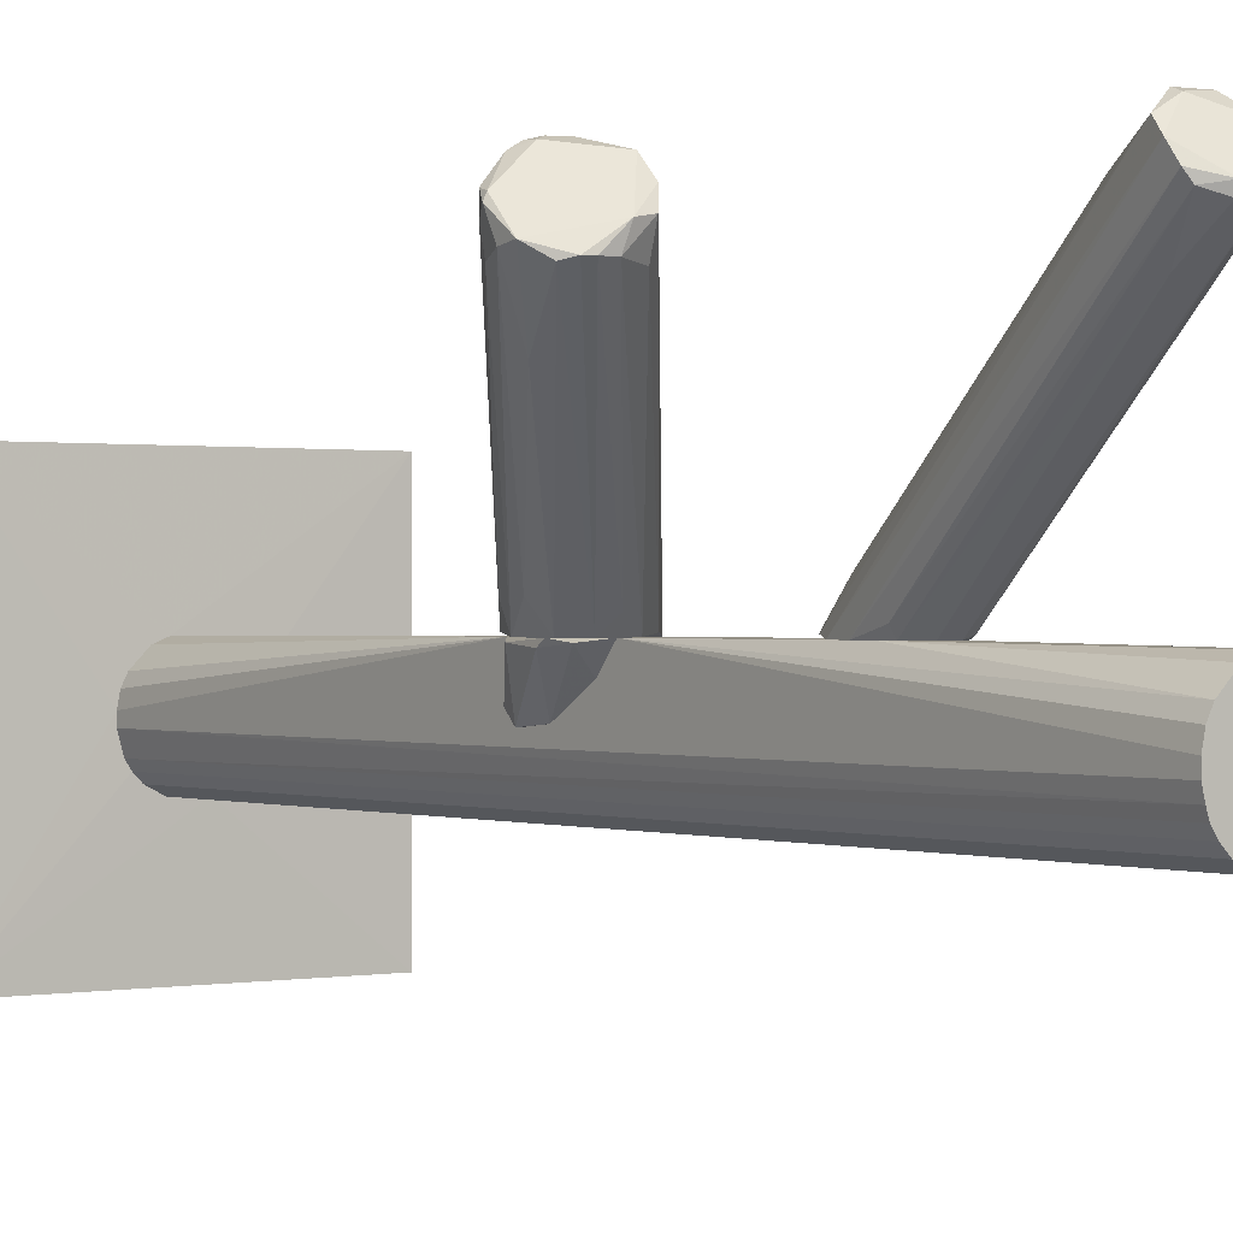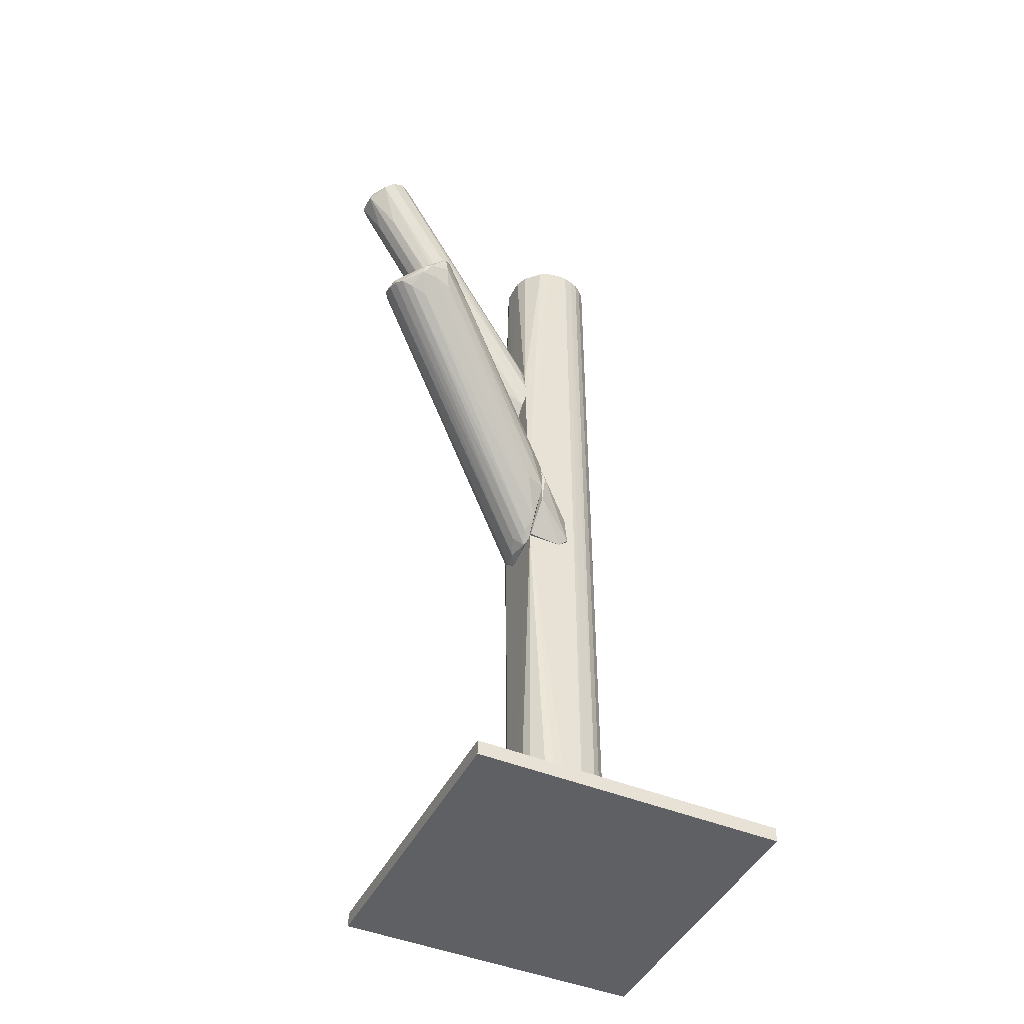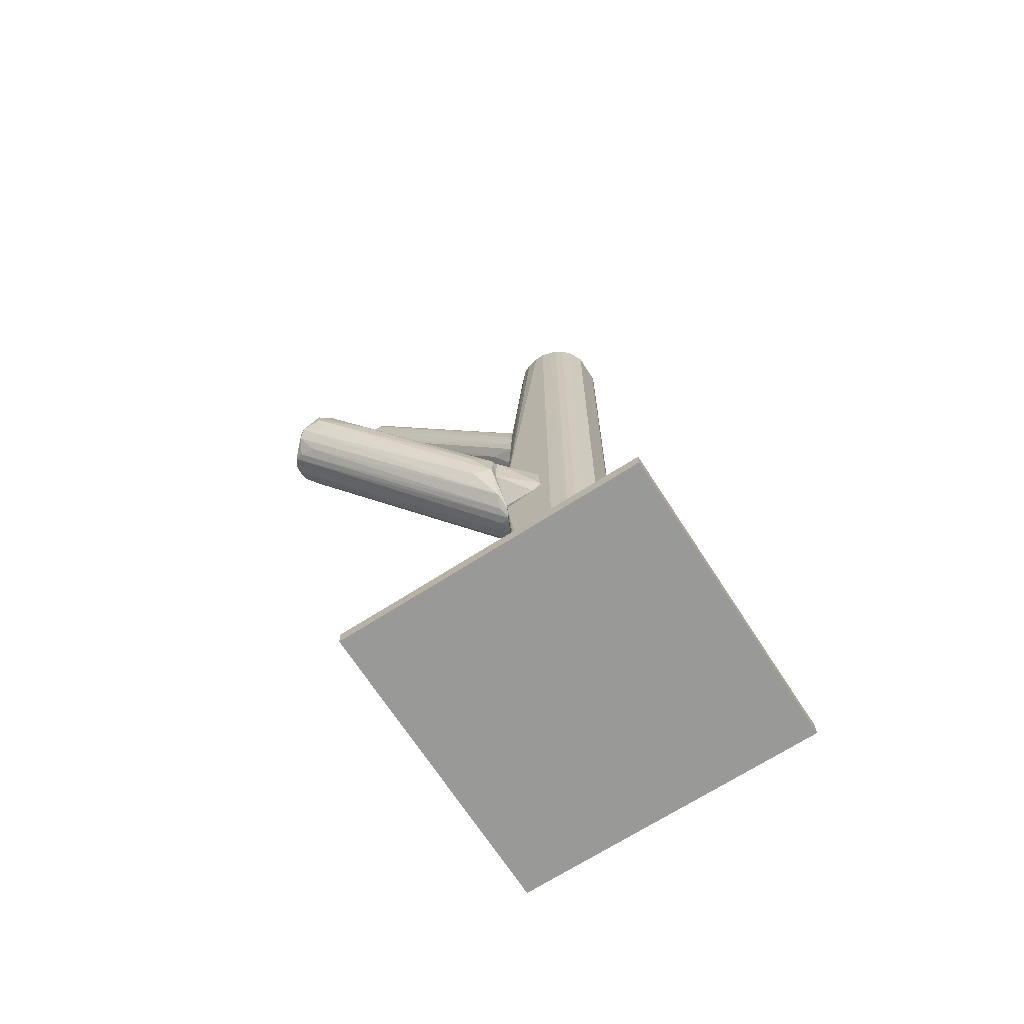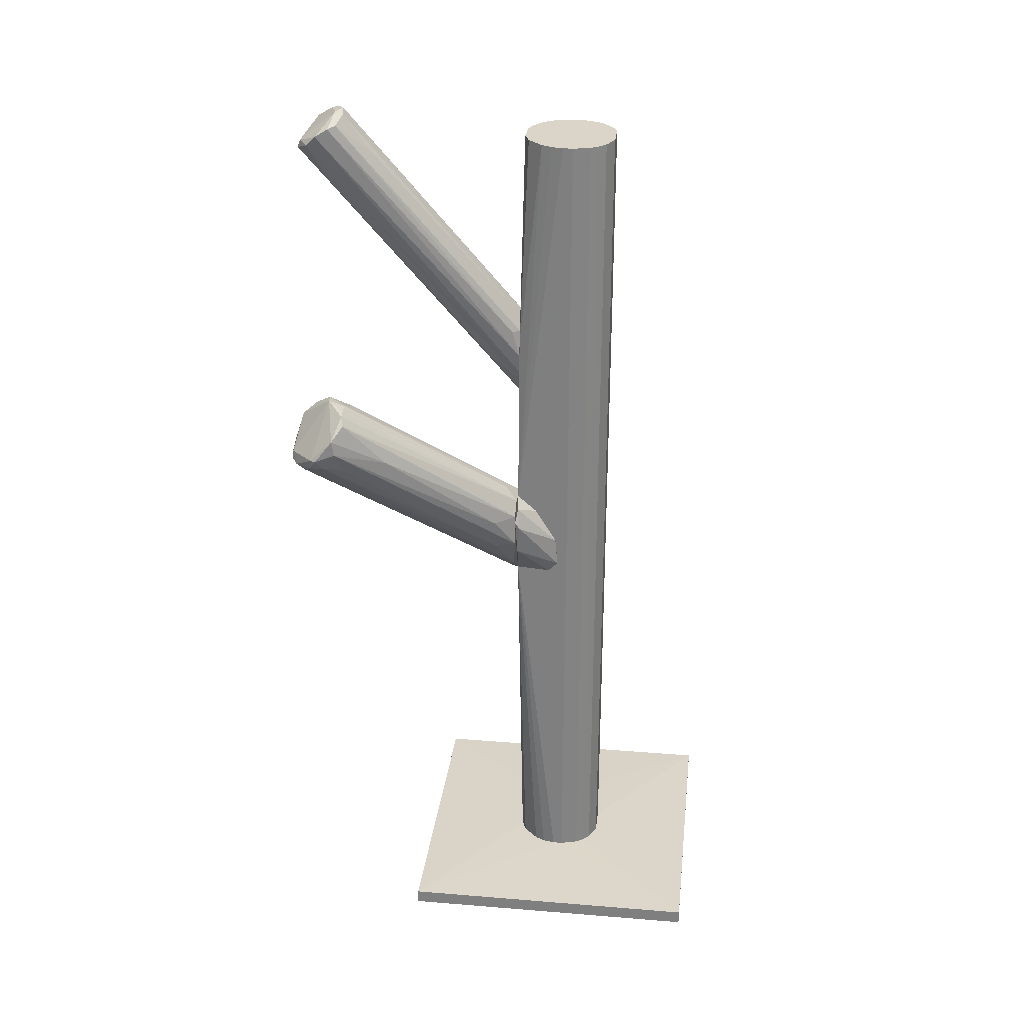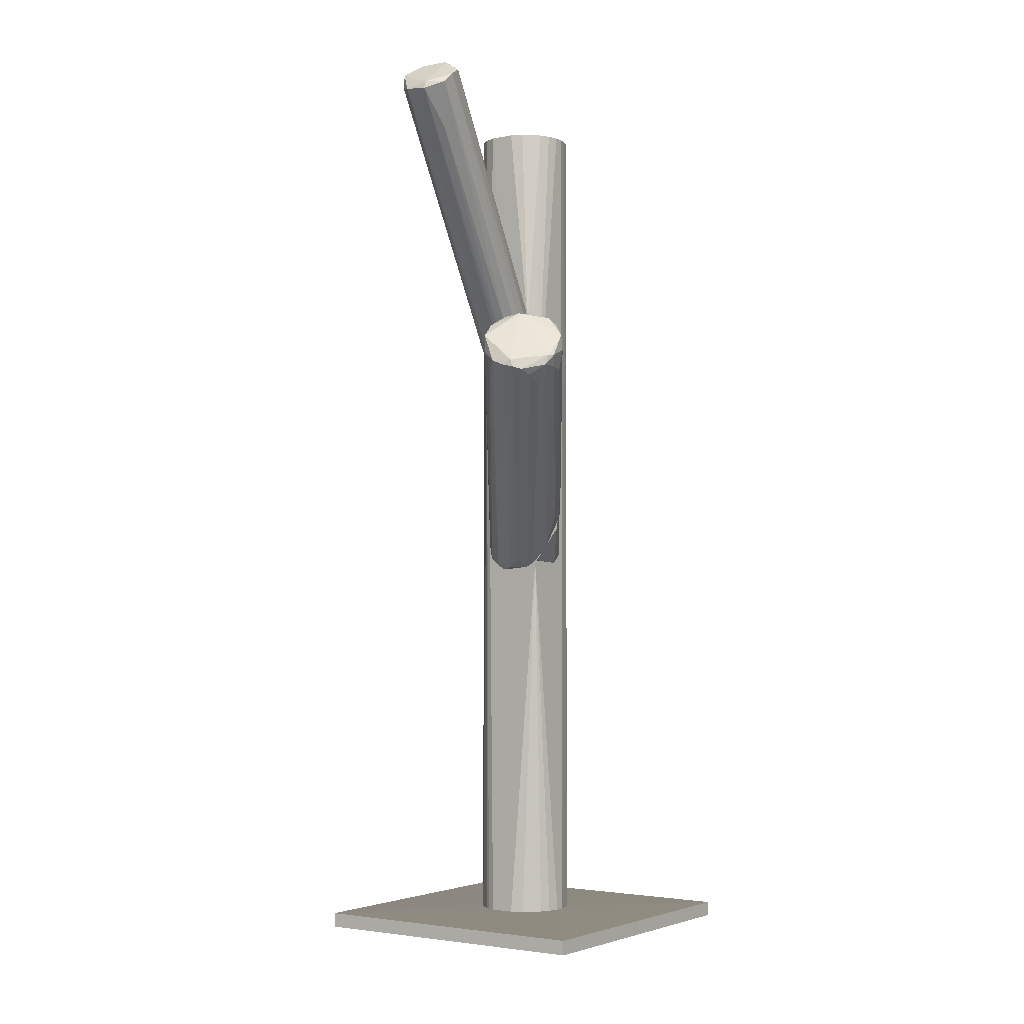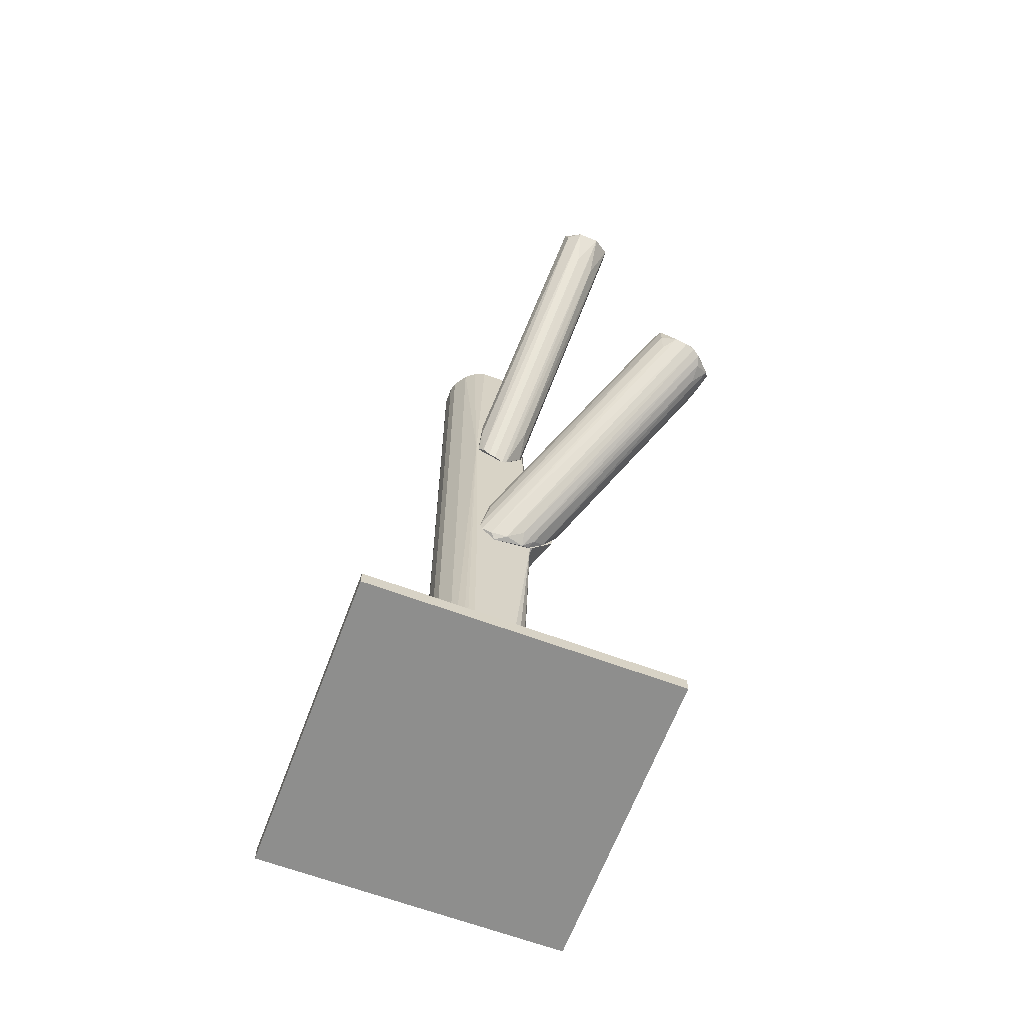
<metadata>
{"format":"obj","ext":"obj","renderer":"f3d","projection":"perspective","resolution":1024,"background":"white","views":[{"elev":0.2,"azim":-35.9,"up":"+Y"},{"elev":-45.2,"azim":-115.5,"up":"+Z"},{"elev":-68.8,"azim":-57.2,"up":"+Z"},{"elev":29.3,"azim":-83.1,"up":"+Z"},{"elev":-3.0,"azim":-145.3,"up":"+Z"},{"elev":-64.9,"azim":159.5,"up":"+Z"}]}
</metadata>
<code>
o convex_0
v 0.01849 -0.01111 -0.1249
v -0.0367 -0.05938 -0.1297
v 0.04885 -0.05938 -0.1297
v -0.0367 0.02684 -0.1297
v -0.0367 -0.05938 -0.1256
v 0.04885 0.02684 -0.1297
v -0.0367 0.02684 -0.1256
v 0.04885 -0.05938 -0.1256
v 0.04885 0.02684 -0.1256
v -0.004275 -0.02489 -0.1249
v 0.002626 -0.003517 -0.1249
v 0.01021 -0.02902 -0.1249
v -0.00703 -0.01524 -0.1249
f 10 11 13
f 3 2 4
f 2 3 5
f 4 2 5
f 3 4 6
f 6 4 7
f 4 5 7
f 5 3 8
f 3 6 8
f 8 6 9
f 6 7 9
f 1 8 9
f 9 7 11
f 1 9 11
f 10 1 11
f 8 1 12
f 5 8 12
f 1 10 12
f 10 5 12
f 7 5 13
f 5 10 13
f 11 7 13
o convex_1
v -0.007034 -0.008337 0.004829
v -0.007725 -0.01524 -0.01311
v -0.007034 -0.01524 -0.01311
v -0.007725 -0.002817 -0.01518
v -0.01531 -0.002817 0.004829
v -0.007034 -0.002817 0.009659
v -0.01462 -0.003507 -0.005519
v -0.007725 -0.01455 -0.004829
v -0.01324 -0.003507 0.008277
v -0.007725 -0.01247 -0.01587
v -0.007034 -0.002817 -0.01518
v -0.01531 -0.004198 0.002757
f 21 22 25
f 14 16 19
f 17 18 19
f 18 17 20
f 16 14 21
f 15 16 21
f 14 19 22
f 19 18 22
f 21 14 22
f 16 15 23
f 15 20 23
f 20 17 23
f 19 16 24
f 17 19 24
f 16 23 24
f 23 17 24
f 20 15 25
f 18 20 25
f 15 21 25
f 22 18 25
o convex_2
v -0.004273 -0.02489 -0.1249
v 0.01918 -0.01386 0.1207
v 0.01849 -0.0111 0.1207
v -0.007034 -0.018 0.1207
v 0.002626 -0.00351 -0.1249
v 0.01435 -0.02696 -0.1249
v 0.01021 -0.02903 0.1207
v -0.007034 -0.002817 0.009615
v 0.01849 -0.0111 -0.1249
v 0.009524 -0.00351 0.1207
v 0.001938 -0.02903 0.1207
v -0.007034 -0.01523 -0.1249
v 0.001938 -0.02903 -0.1249
v 0.01849 -0.02144 0.1207
v 0.01159 -0.002817 0.04825
v -0.000824 -0.00489 0.1207
v 0.01918 -0.01868 -0.1249
v 0.01159 -0.0042 -0.1249
v -0.002895 -0.02627 0.1207
v -0.004963 -0.009027 -0.1249
v 0.01021 -0.02903 -0.1249
v 0.01711 -0.0242 0.1207
v -0.006344 -0.01179 0.1207
v 0.01573 -0.006959 -0.1249
v 0.01711 -0.0242 -0.1249
v -0.005653 -0.02283 -0.1249
v 0.01573 -0.006959 0.1207
v -0.007034 -0.002817 -0.01585
v -0.005653 -0.02283 0.1207
v -0.004273 -0.002817 0.05998
v 0.01228 -0.02834 0.1207
v -0.002204 -0.02696 -0.1249
v 0.01021 -0.002819 -0.01104
v -0.007034 -0.018 -0.1249
v -0.000824 -0.00489 -0.1249
v 0.01918 -0.01868 0.1207
v 0.01918 -0.01386 -0.1249
v 0.002626 -0.00351 0.1207
v 0.009524 -0.00351 -0.1249
v -0.004963 -0.009027 0.1207
v 0.01849 -0.02144 -0.1249
v 0.01435 -0.02696 0.1207
v 0.01228 -0.02834 -0.1249
v -0.002204 -0.02696 0.1207
v -0.006344 -0.01179 -0.1249
v 0.01297 -0.00489 0.1207
v -0.006344 -0.02075 0.1207
v -0.004273 -0.02489 0.1207
v -0.007034 -0.01523 0.1207
v 0.01297 -0.00489 -0.1249
v 0.005387 -0.002819 0.06554
f 55 63 76
f 27 28 29
f 26 30 31
f 27 29 32
f 28 27 34
f 31 30 34
f 29 28 35
f 32 29 36
f 30 26 37
f 29 33 37
f 26 31 38
f 32 36 38
f 27 32 39
f 29 35 41
f 31 34 42
f 34 30 43
f 36 29 44
f 30 37 45
f 38 31 46
f 32 38 46
f 39 32 47
f 29 41 48
f 28 34 49
f 34 43 49
f 31 42 50
f 47 31 50
f 39 47 50
f 37 26 51
f 35 28 52
f 28 49 52
f 49 40 52
f 37 33 53
f 33 40 53
f 44 29 54
f 51 26 54
f 40 33 55
f 32 46 56
f 47 32 56
f 26 38 57
f 38 36 57
f 44 26 57
f 40 43 58
f 53 40 58
f 29 37 59
f 37 51 59
f 30 45 60
f 53 30 60
f 45 53 60
f 27 39 61
f 42 27 61
f 39 42 61
f 34 27 62
f 27 42 62
f 42 34 62
f 41 35 63
f 55 41 63
f 43 30 64
f 30 53 64
f 58 43 64
f 53 58 64
f 33 48 65
f 48 41 65
f 55 33 65
f 41 55 65
f 42 39 66
f 50 42 66
f 39 50 66
f 31 47 67
f 56 31 67
f 47 56 67
f 46 31 68
f 31 56 68
f 56 46 68
f 36 44 69
f 57 36 69
f 44 57 69
f 45 37 70
f 37 53 70
f 53 45 70
f 40 35 71
f 35 52 71
f 52 40 71
f 54 29 72
f 51 54 72
f 29 59 72
f 59 51 72
f 26 44 73
f 54 26 73
f 44 54 73
f 33 29 74
f 29 48 74
f 48 33 74
f 43 40 75
f 40 49 75
f 49 43 75
f 35 40 76
f 40 55 76
f 63 35 76
o convex_3
v -0.003585 0.05031 0.129
v -0.004272 -0.002817 0.05314
v -0.004272 -0.002811 0.05037
v 0.0109 -0.002811 0.04692
v -0.01048 0.05928 0.1193
v -0.01531 0.04961 0.1262
v 0.004004 -0.002811 0.06694
v -0.000824 0.05651 0.1214
v 0.005384 -0.001431 0.04209
v 0.01021 -0.000738 0.06142
v -0.009793 0.03858 0.1187
v -0.003585 -0.002817 0.06349
v -0.01531 0.05583 0.1214
v -0.002207 0.04893 0.129
v -0.002895 0.005474 0.05383
v -0.004272 0.05928 0.12
v -0.000134 0.05513 0.1256
v -0.005655 0.04685 0.1297
v 0.009522 -0.001431 0.04485
v 0.006764 -0.002124 0.06625
v 0.001243 -0.002124 0.04209
v -0.000134 -0.002811 0.06694
v -0.004965 -0.002817 0.0559
v -0.016 0.05307 0.1242
v 0.0109 0.000636 0.05313
v -0.000134 0.04961 0.1256
v -0.009793 0.04616 0.129
v -0.01117 0.05031 0.1097
v 0.008834 -0.002811 0.0628
v 0.0109 0.000636 0.05797
v -0.01393 0.04754 0.1269
v -0.005655 0.05307 0.1111
v -0.003582 -0.002124 0.0483
v -0.01048 0.05858 0.1214
v -0.004965 -0.000738 0.06349
v 0.007454 -0.001431 0.04278
v -0.009793 0.04823 0.1297
v 0.002623 -0.002124 0.0414
f 85 112 114
f 78 79 80
f 78 80 88
f 77 90 93
f 84 92 93
f 90 77 94
f 92 84 95
f 94 83 96
f 90 94 96
f 88 83 98
f 87 88 98
f 79 78 99
f 78 88 99
f 89 79 100
f 79 99 100
f 99 82 100
f 84 93 101
f 80 95 101
f 95 84 101
f 93 90 102
f 83 94 103
f 98 83 103
f 87 98 103
f 89 81 104
f 91 89 104
f 81 97 104
f 97 91 104
f 80 86 105
f 83 88 105
f 88 80 105
f 96 83 105
f 90 96 105
f 86 102 105
f 102 90 105
f 86 80 106
f 80 101 106
f 101 93 106
f 102 86 106
f 93 102 106
f 88 87 107
f 87 103 107
f 81 92 108
f 79 89 109
f 89 91 109
f 97 79 109
f 91 97 109
f 81 89 110
f 92 81 110
f 77 93 110
f 93 92 110
f 89 100 110
f 99 88 111
f 82 99 111
f 88 107 111
f 107 82 111
f 95 80 112
f 92 95 112
f 85 108 112
f 108 92 112
f 94 77 113
f 100 82 113
f 103 94 113
f 82 107 113
f 107 103 113
f 77 110 113
f 110 100 113
f 80 79 114
f 79 97 114
f 97 81 114
f 81 108 114
f 108 85 114
f 112 80 114
o convex_4
v -0.03946 0.03168 0.03587
v -0.006348 -0.002817 -0.01587
v -0.004965 -0.002817 -0.01587
v -0.03808 0.05928 0.03725
v 0.006069 -0.002811 0.002074
v -0.03187 0.04892 0.05242
v -0.01118 -0.002817 0.01036
v 0.009525 -0.002124 -0.01242
v -0.04912 0.0503 0.04001
v -0.03049 0.05721 0.04622
v -0.016 -0.002817 -0.002058
v -0.0429 0.0434 0.05174
v 0.001241 -0.000744 -0.01724
v -0.04359 0.05444 0.03449
v -0.002898 -0.002811 0.009664
v -0.03118 0.05583 0.03656
v -0.03738 0.0434 0.05242
v -0.01118 -0.002118 -0.01172
v 0.007452 -5.1e-05 -0.001369
v -0.0298 0.05307 0.04966
v -0.04843 0.04478 0.04208
v -0.01532 -0.002817 0.006909
v 0.006069 -0.001431 -0.01655
v -0.04774 0.04823 0.03725
v -0.003587 0.001328 -0.01518
v -0.04498 0.04272 0.04966
v -0.01808 0.002708 -0.002058
v -0.03049 0.05721 0.04138
v -0.04084 0.05858 0.03656
v -0.03601 0.04823 0.05313
v 0.001936 -0.002124 0.006902
v -0.03118 0.04272 0.04966
v -0.04359 0.04961 0.03242
v 0.007452 0.001328 -0.004826
v -0.04014 0.05858 0.03862
v -0.007732 -0.000738 -0.01448
v -0.04843 0.04548 0.04622
v -0.02014 0.002708 0.006909
v 0.004691 -0.002811 -0.01794
v -0.009109 0.000648 0.0138
v -0.04635 0.0434 0.03656
v 0.00883 -0.002124 -0.01448
v -0.04774 0.05237 0.03725
v -0.02911 0.05444 0.04691
v -0.03463 0.05928 0.03862
v -0.04084 0.0434 0.05242
v -0.004276 -0.002124 -0.01724
v -0.0429 0.05721 0.03587
v -0.04843 0.05169 0.04001
f 162 157 163
f 116 117 121
f 117 119 121
f 116 121 125
f 121 119 129
f 116 125 132
f 119 122 133
f 120 119 134
f 119 133 134
f 125 121 136
f 127 118 137
f 121 126 140
f 136 121 140
f 115 136 140
f 132 125 141
f 138 132 141
f 118 127 143
f 127 139 143
f 131 120 144
f 134 124 144
f 120 134 144
f 119 120 145
f 129 119 145
f 129 145 146
f 120 131 146
f 131 129 146
f 145 120 146
f 133 122 148
f 142 124 148
f 122 142 148
f 118 143 149
f 144 124 149
f 116 132 150
f 147 128 150
f 132 147 150
f 135 115 151
f 123 135 151
f 140 126 151
f 115 140 151
f 126 144 151
f 115 135 152
f 135 125 152
f 125 136 152
f 136 115 152
f 117 116 153
f 119 117 153
f 122 119 153
f 127 137 153
f 121 129 154
f 129 131 154
f 125 135 155
f 135 123 155
f 123 138 155
f 141 125 155
f 138 141 155
f 137 130 156
f 142 122 156
f 130 142 156
f 122 153 156
f 153 137 156
f 138 123 157
f 132 138 157
f 128 147 157
f 147 132 157
f 124 134 158
f 134 133 158
f 133 148 158
f 148 124 158
f 137 118 159
f 130 137 159
f 124 142 159
f 142 130 159
f 118 149 159
f 149 124 159
f 126 121 160
f 144 126 160
f 131 144 160
f 121 154 160
f 154 131 160
f 139 127 161
f 116 150 161
f 150 128 161
f 153 116 161
f 127 153 161
f 143 139 162
f 149 143 162
f 128 157 162
f 139 161 162
f 161 128 162
f 144 149 163
f 123 151 163
f 151 144 163
f 157 123 163
f 149 162 163

</code>
